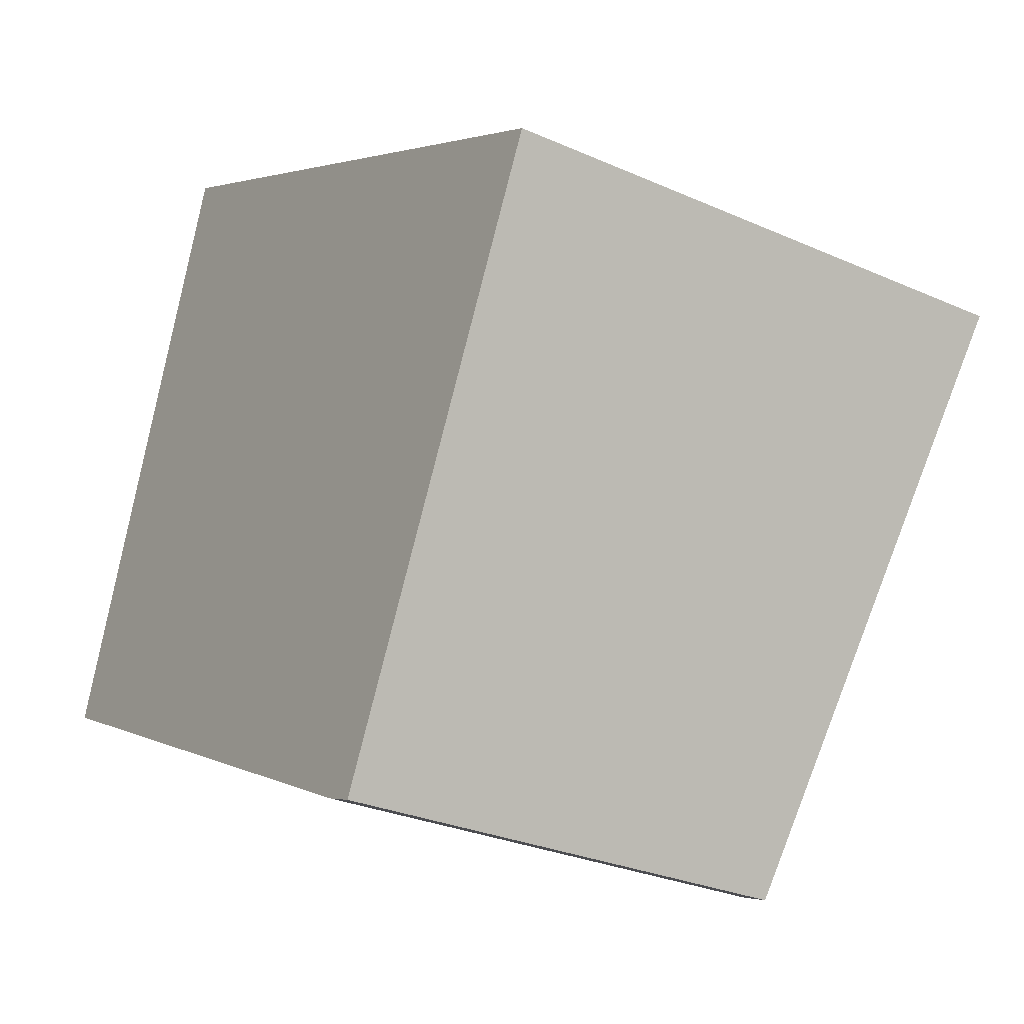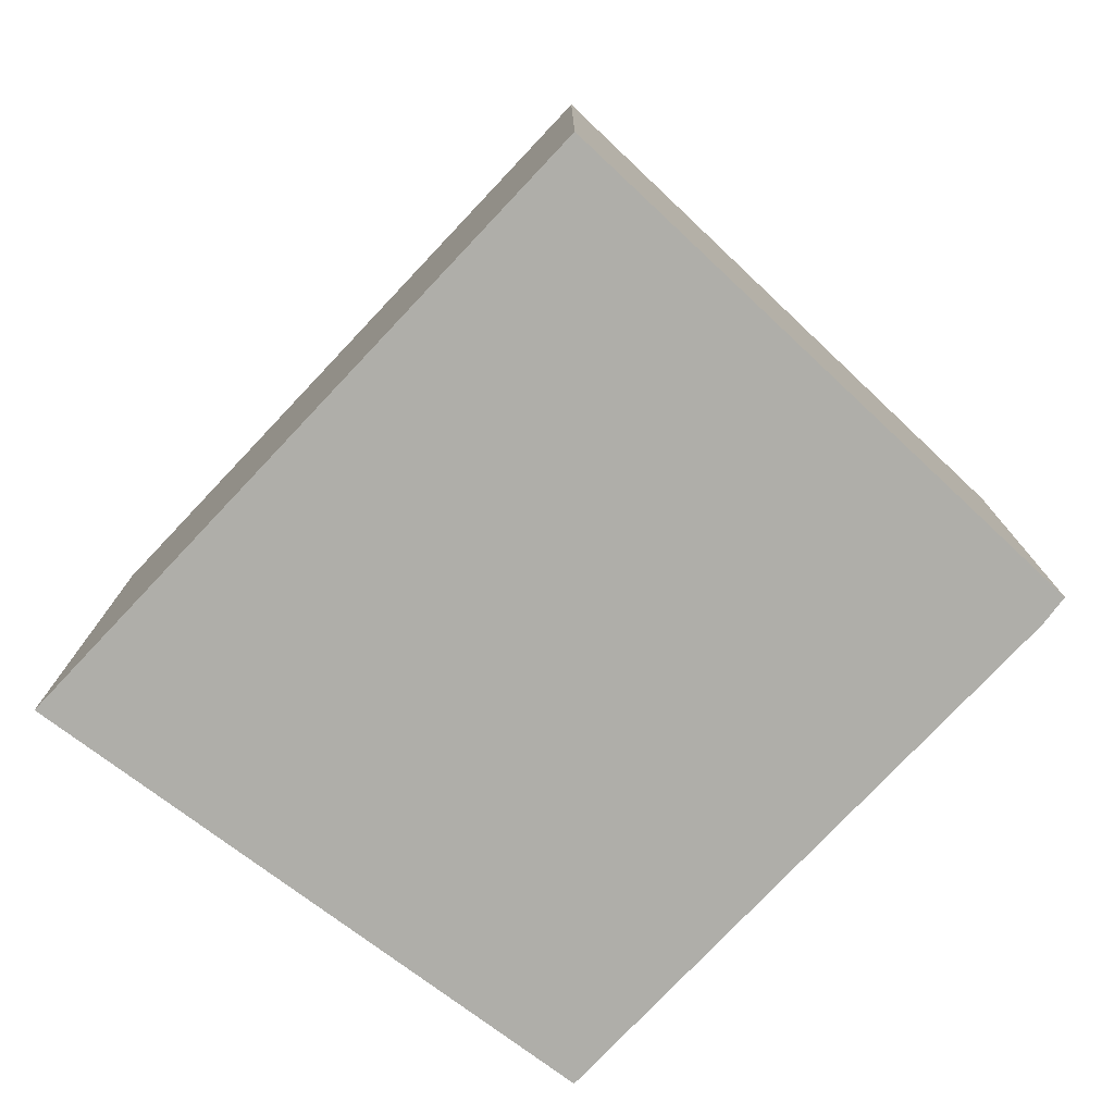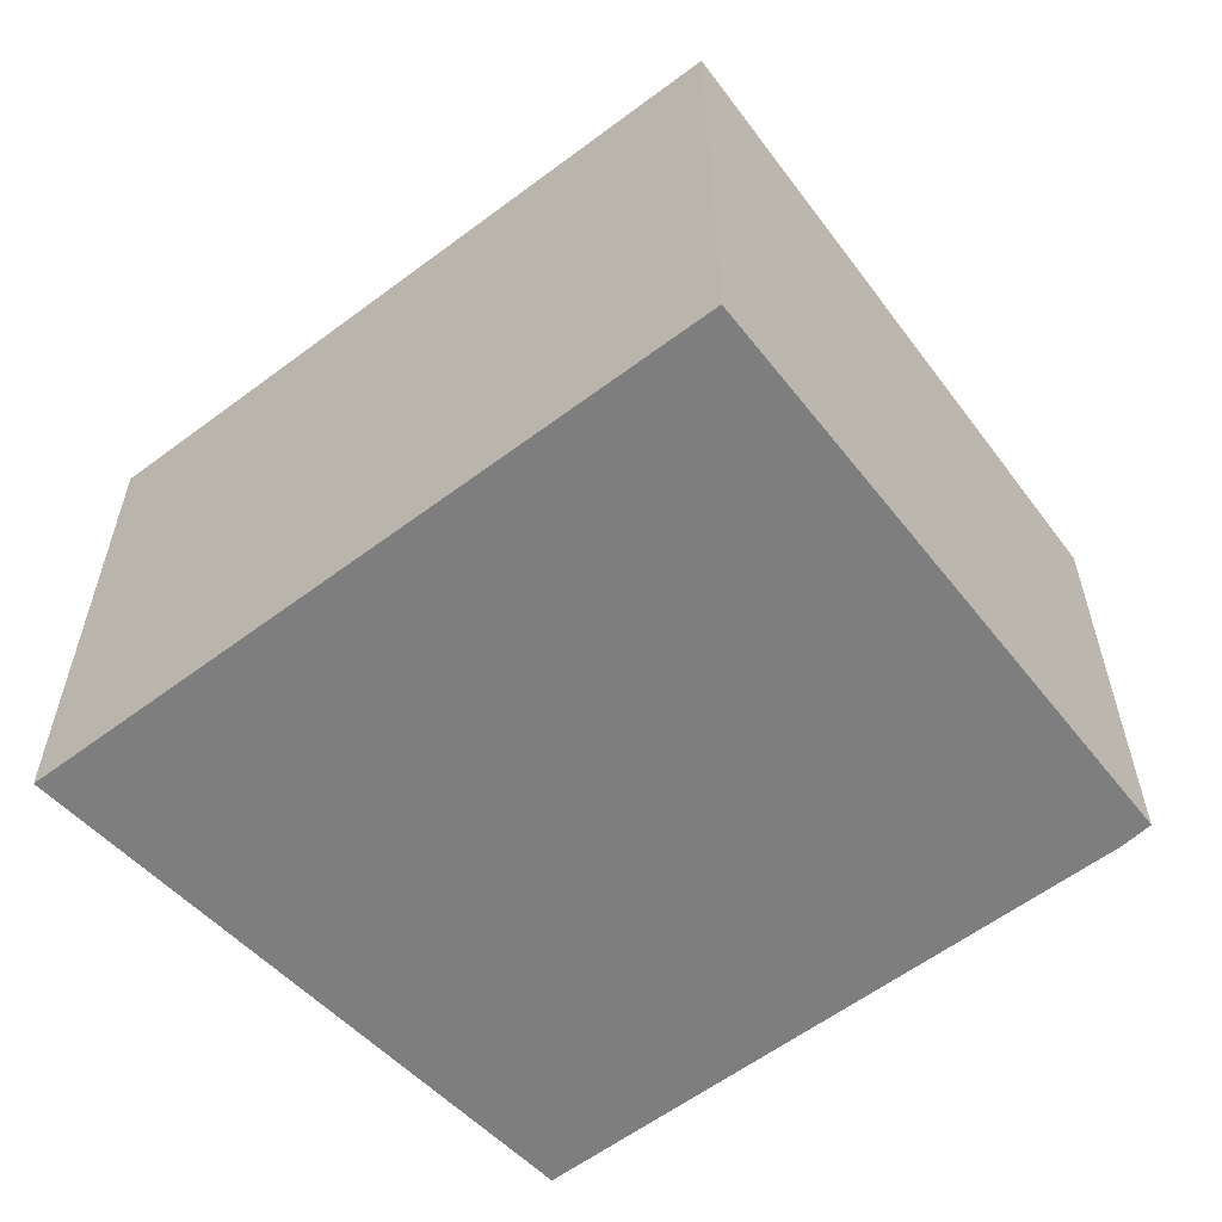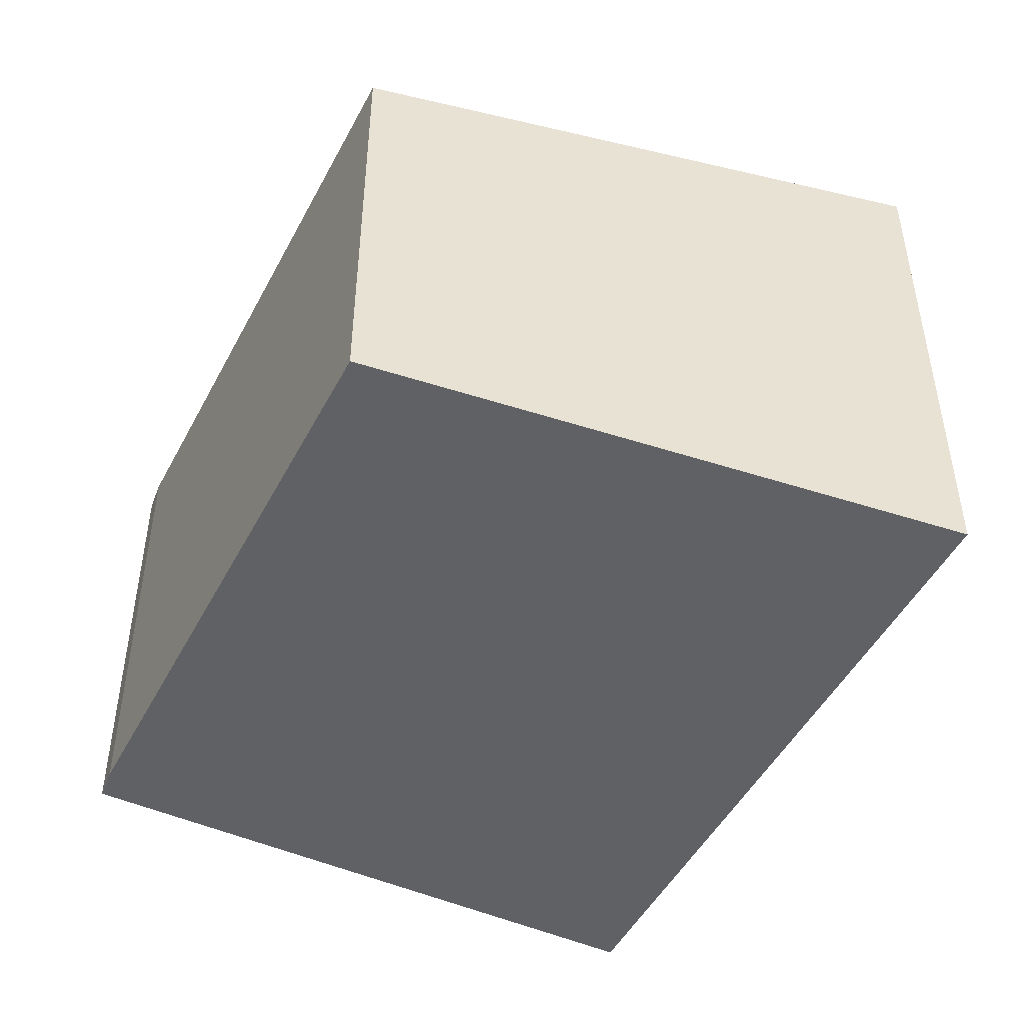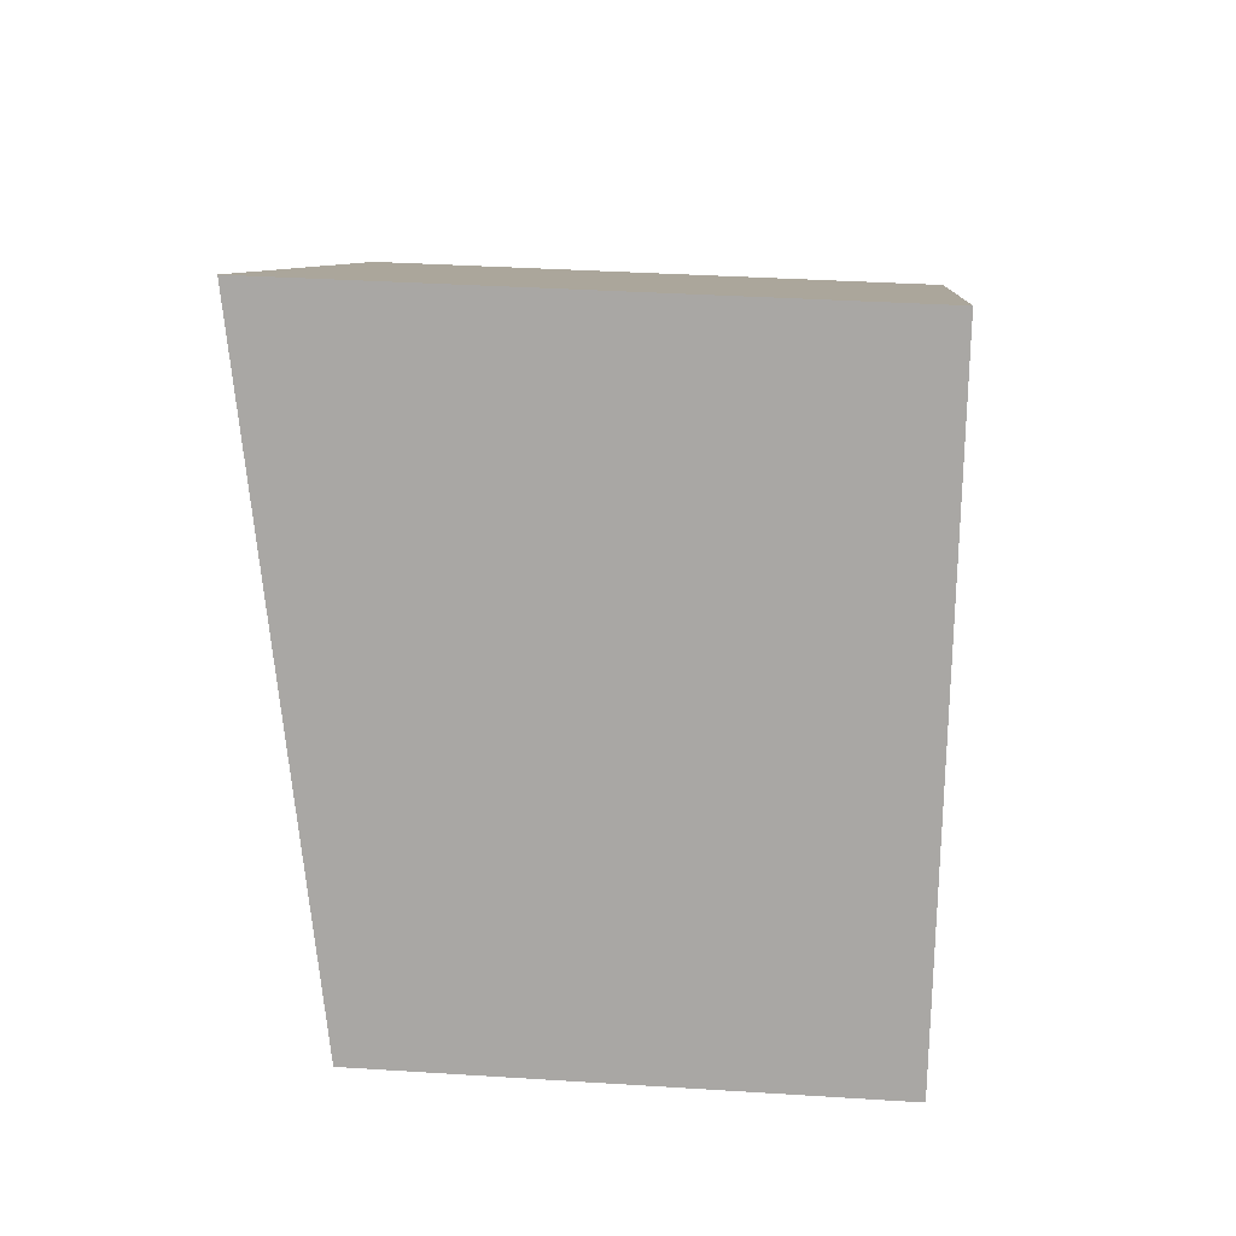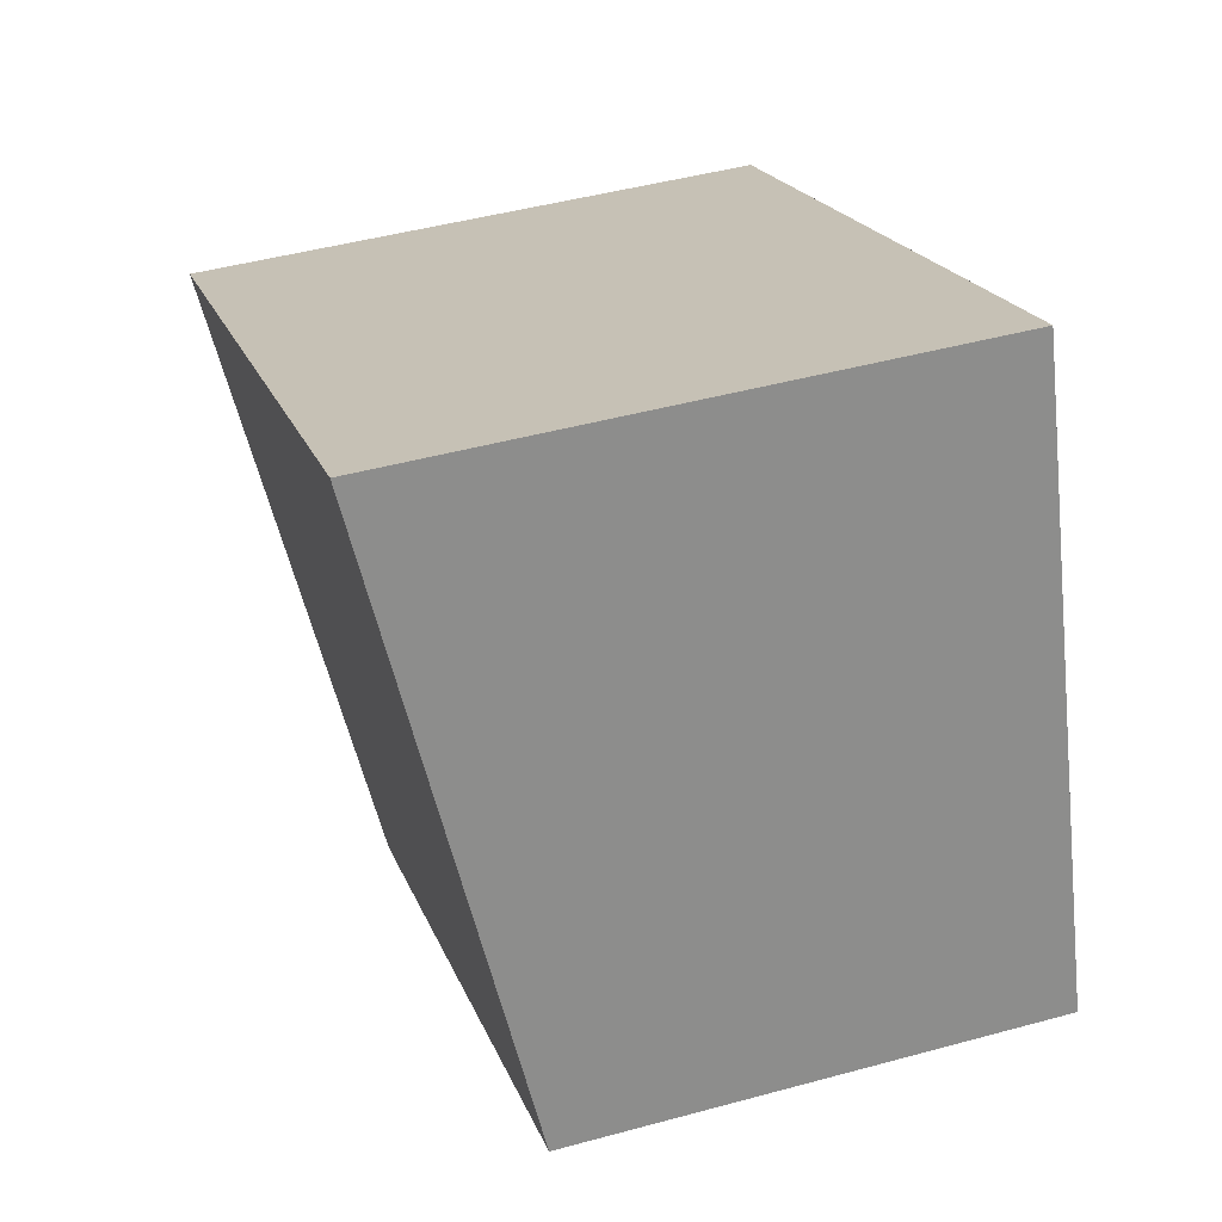
<metadata>
{"format":"obj","ext":"obj","renderer":"f3d","projection":"perspective","resolution":1024,"background":"white","views":[{"elev":-28.4,"azim":56.2,"up":"+Z"},{"elev":-77.5,"azim":73.2,"up":"+Y"},{"elev":-59.5,"azim":64.2,"up":"+Y"},{"elev":-48.2,"azim":-90.1,"up":"+Y"},{"elev":34.2,"azim":-85.0,"up":"+Z"},{"elev":46.0,"azim":-107.4,"up":"+Z"}]}
</metadata>
<code>
v  0 6.504 3.983e-16
v  8.223 6.508 -4.079
v  7.799 6.501 -3.92
v  9.171 6.819 -2.164
v  1.024 6.941 2.845
v  12.05 7.763 3.648
v  2.95 7.763 8.194
v  3.529 7.763 7.905
v  8.223 2.498e-16 -4.079
v  9.171 1.325e-16 -2.164
v  12.05 -2.234e-16 3.648
v  7.799 2.4e-16 -3.92
v  0 0 0
v  2.95 -5.017e-16 8.194
v  1.024 -1.742e-16 2.845
v  3.529 -4.84e-16 7.905
g defaultobject
f 1 2 3
f 2 1 4
f 4 1 5
f 4 5 6
f 6 5 7
f 6 7 8
f 4 9 2
f 9 4 6
f 9 6 10
f 10 6 11
f 9 3 2
f 3 9 12
f 3 13 1
f 13 3 12
f 13 5 1
f 5 13 7
f 7 13 14
f 14 13 15
f 14 8 7
f 8 14 6
f 6 14 11
f 11 14 16
f 12 15 13
f 15 12 9
f 15 9 10
f 15 10 11
f 15 11 14
f 14 11 16

</code>
